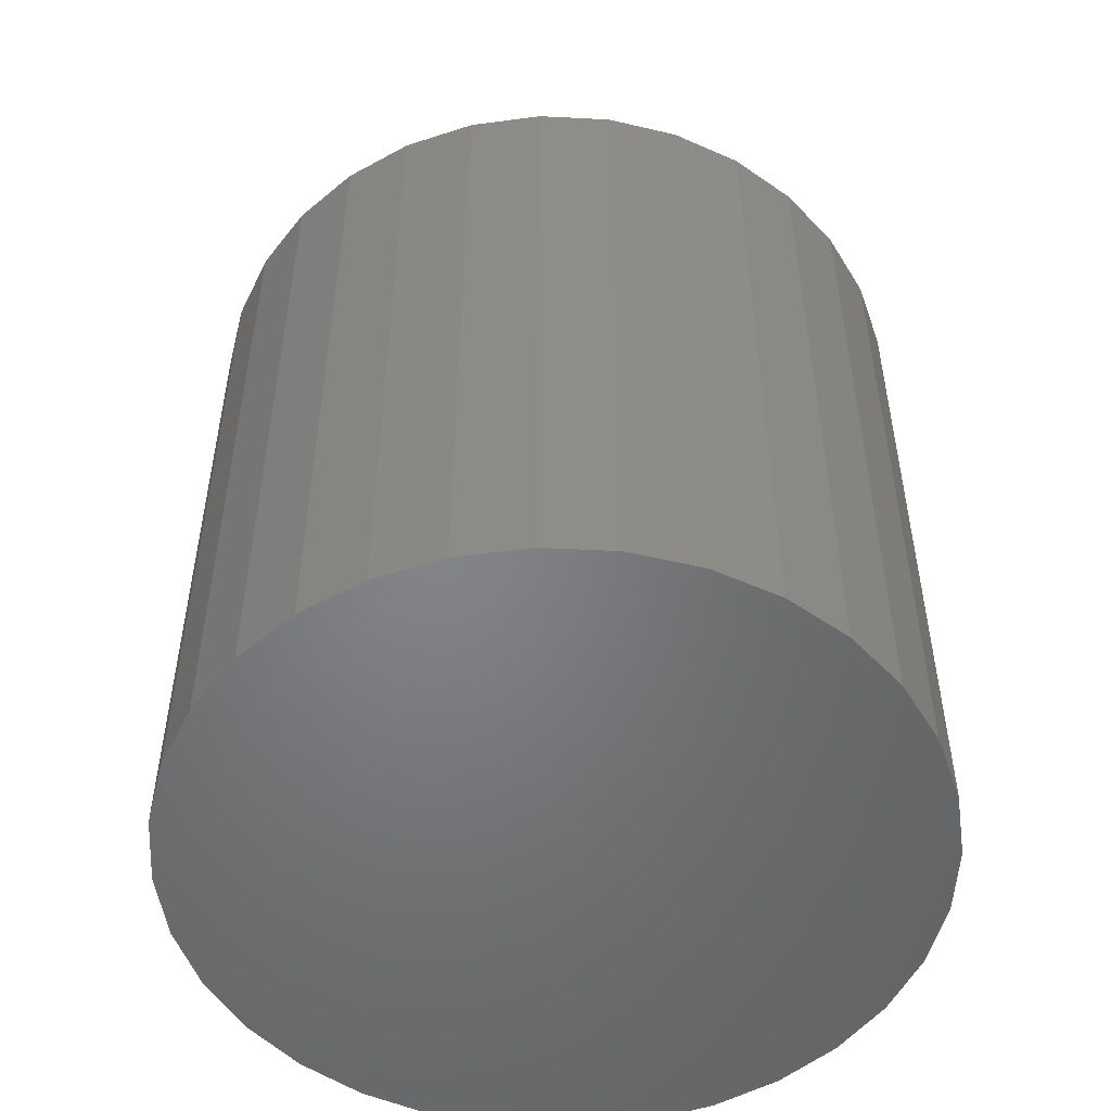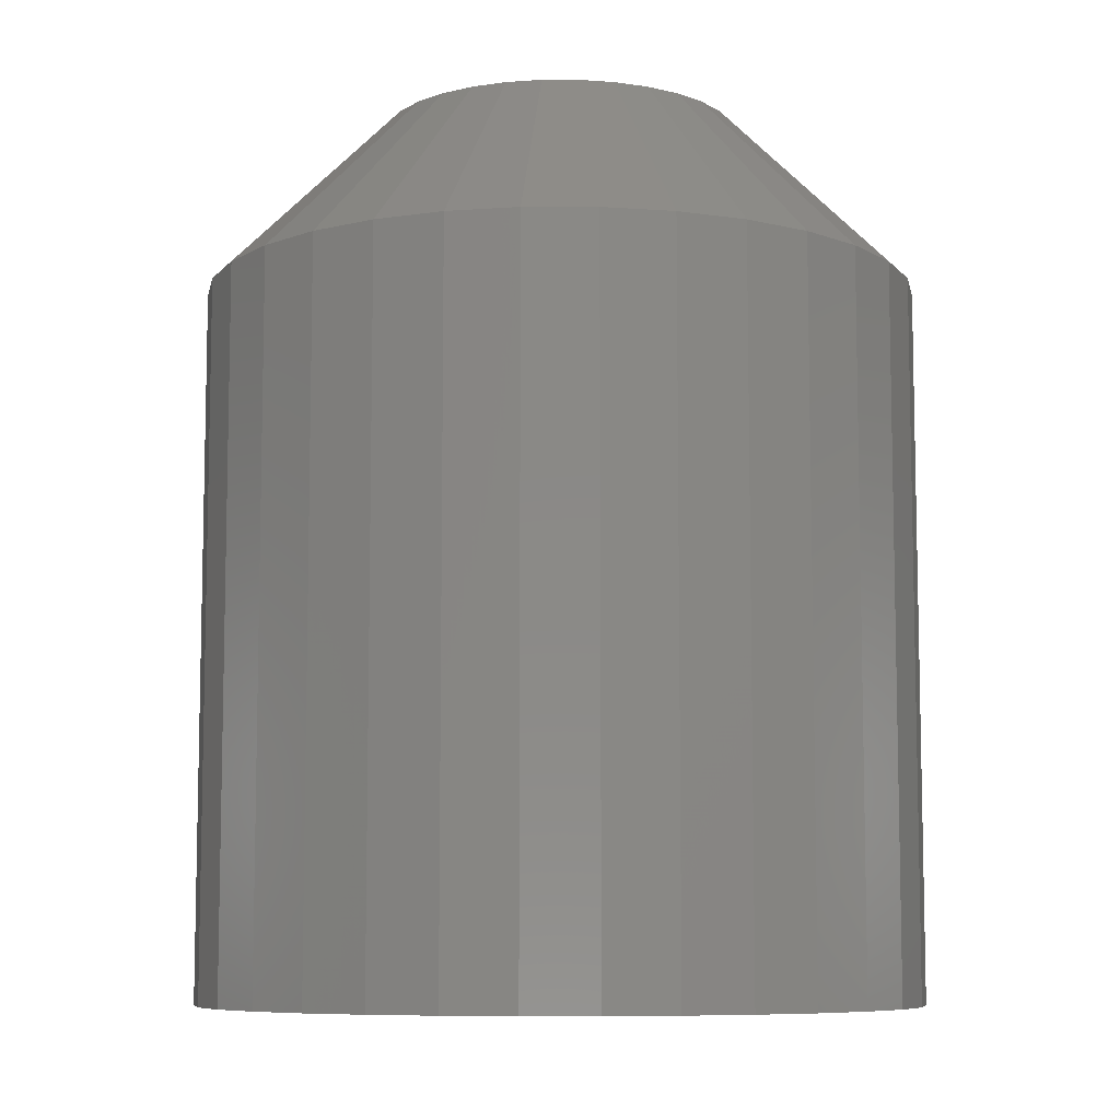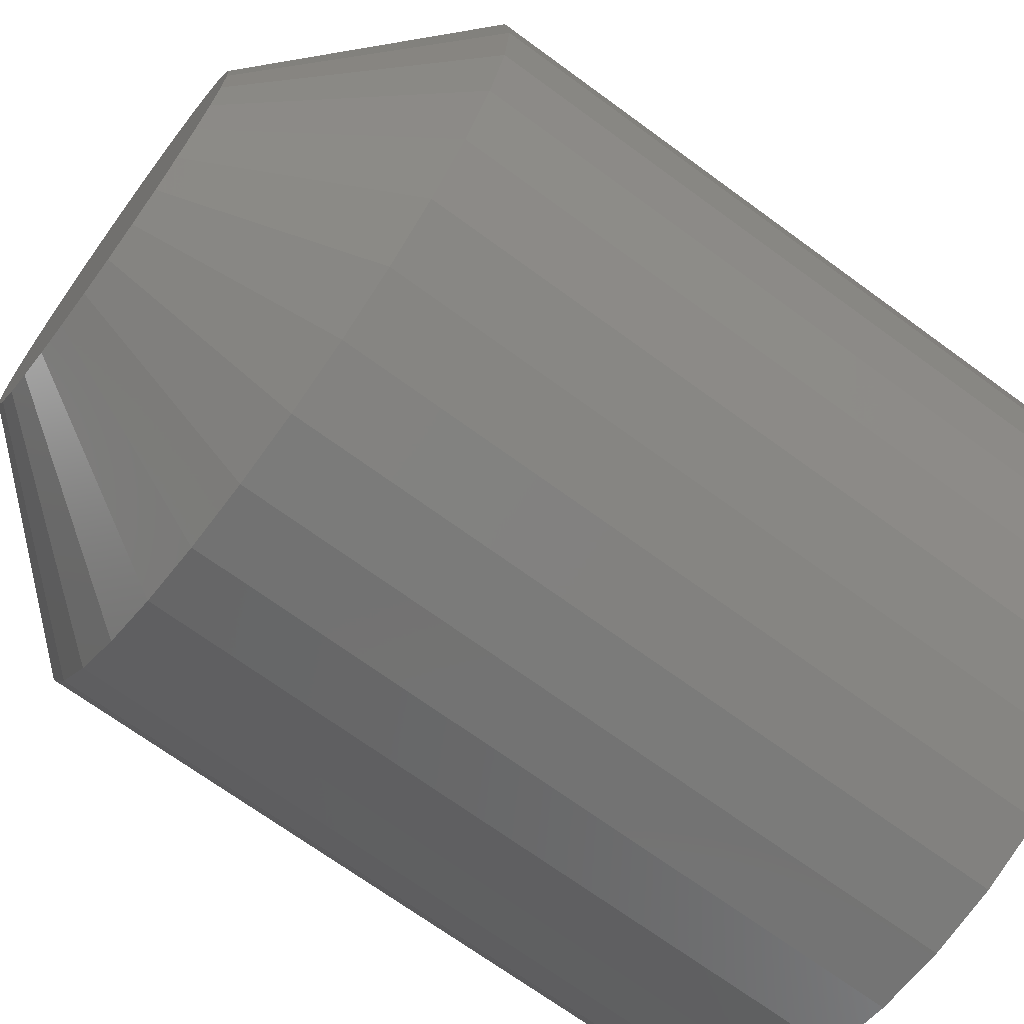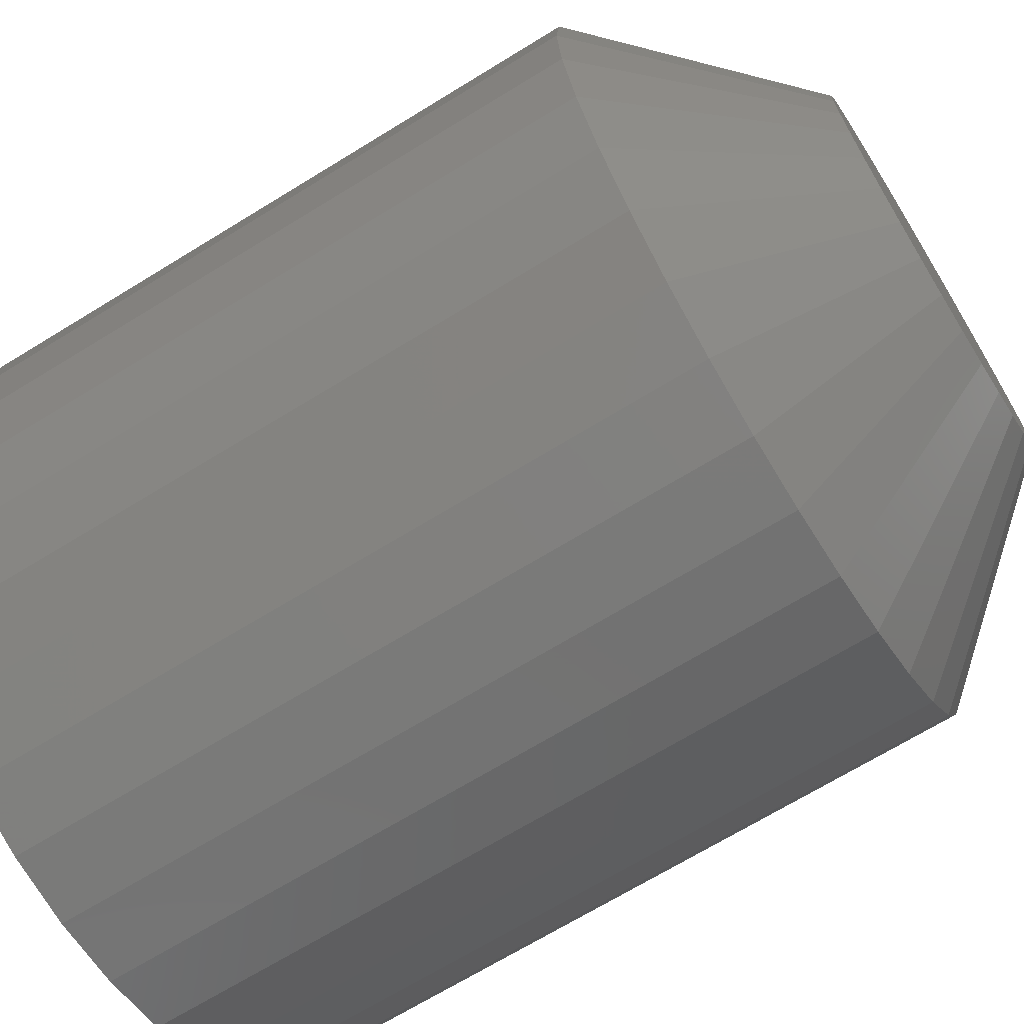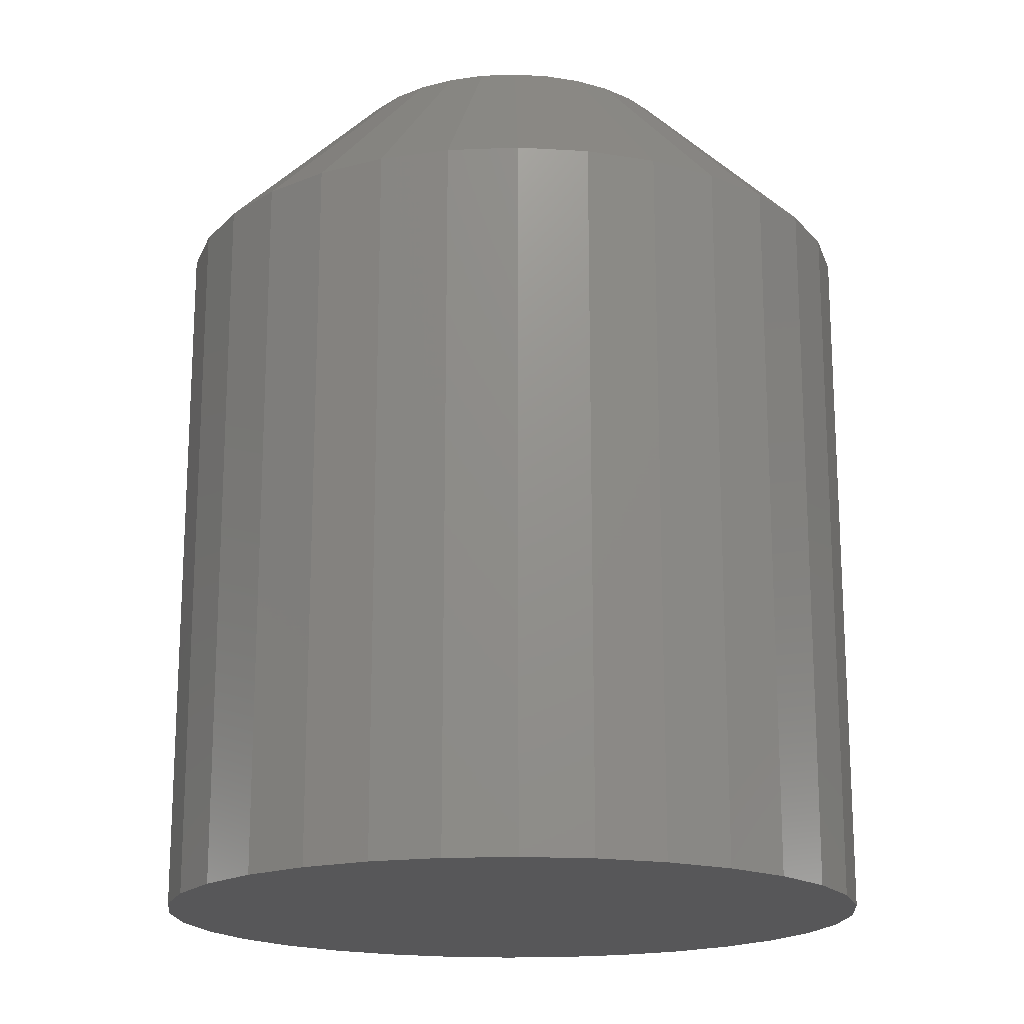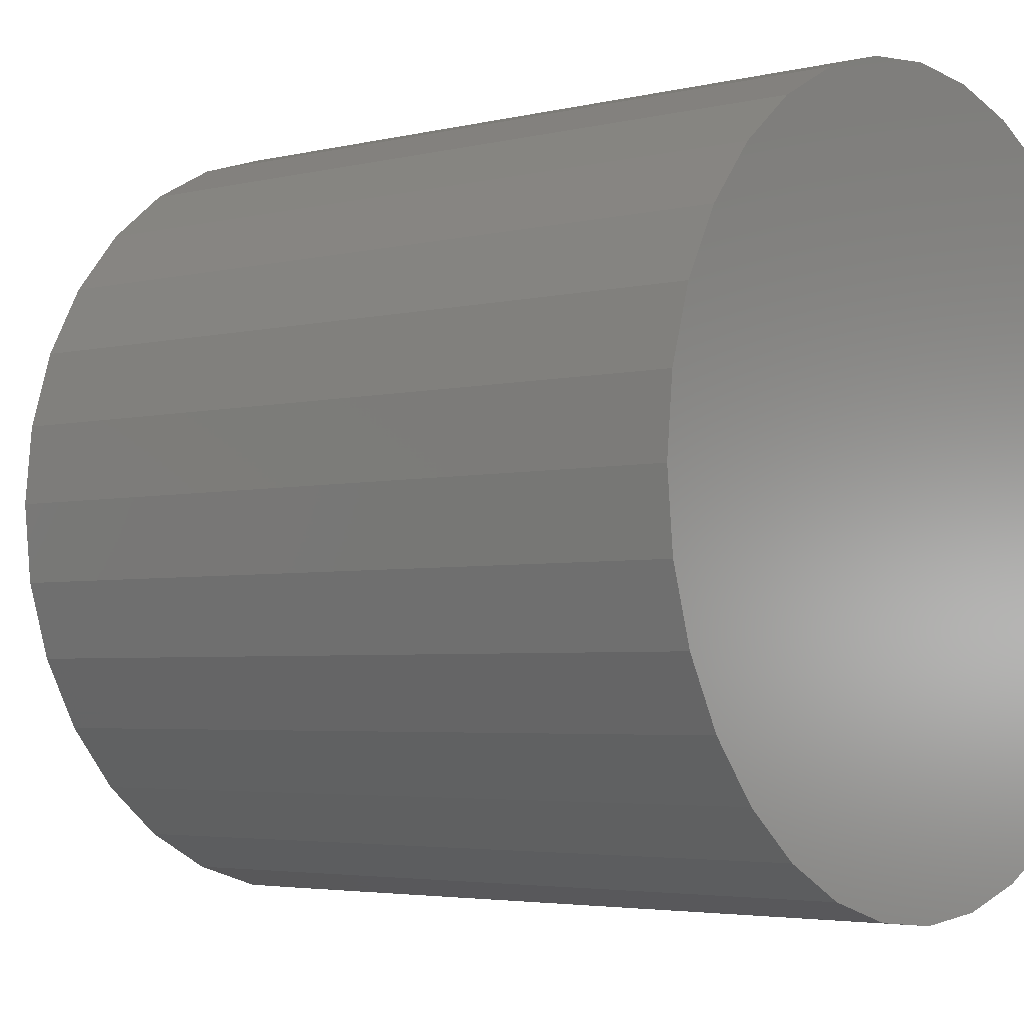
<metadata>
{"format":"stl","ext":"stl","renderer":"f3d","projection":"perspective","resolution":1024,"background":"white","views":[{"elev":-51.7,"azim":126.3,"up":"+Y"},{"elev":-8.2,"azim":-106.9,"up":"+Y"},{"elev":-69.5,"azim":-126.3,"up":"+Z"},{"elev":-69.0,"azim":121.6,"up":"+Z"},{"elev":-17.9,"azim":-34.7,"up":"+Y"},{"elev":-3.7,"azim":-50.4,"up":"+Z"}]}
</metadata>
<code>
# stl→obj: 96 verts, 188 faces
v 0.7179 0 0.04253
v 0.7027 0 0.04103
v 0.7032 0 0.04253
v 0.7184 0 0.04103
v 0.7025 0 0.03947
v 0.7184 0 0.03792
v 0.7032 0 0.03642
v 0.7027 0 0.03792
v 0.7179 0 0.03642
v 0.7039 0 0.03504
v 0.7172 0 0.03504
v 0.7049 0 0.03383
v 0.7061 0 0.03284
v 0.7162 0 0.03383
v 0.7075 0 0.0321
v 0.709 0 0.03165
v 0.7105 0 0.0315
v 0.715 0 0.03284
v 0.7121 0 0.03165
v 0.7136 0 0.0321
v 0.7185 0 0.03947
v 0.7172 0 0.04391
v 0.7039 0 0.04391
v 0.7049 0 0.04511
v 0.7061 0 0.04611
v 0.7075 0 0.04684
v 0.709 0 0.0473
v 0.7105 0 0.04745
v 0.7121 0 0.0473
v 0.7136 0 0.04684
v 0.715 0 0.04611
v 0.7162 0 0.04511
v 0.7263 -0.007812 0.03947
v 0.7263 -0.03906 0.03947
v 0.726 -0.007812 0.03639
v 0.726 -0.03906 0.03639
v 0.7251 -0.007812 0.03343
v 0.7251 -0.03906 0.03343
v 0.7237 -0.007812 0.0307
v 0.7237 -0.03906 0.0307
v 0.7217 -0.007812 0.02831
v 0.7217 -0.03906 0.02831
v 0.7193 -0.007812 0.02635
v 0.7193 -0.03906 0.02635
v 0.7166 -0.007812 0.02489
v 0.7166 -0.03906 0.02489
v 0.7136 -0.007812 0.02399
v 0.7136 -0.03906 0.02399
v 0.7105 -0.007812 0.02368
v 0.7105 -0.03906 0.02368
v 0.7074 -0.007812 0.02399
v 0.7074 -0.03906 0.02399
v 0.7045 -0.007812 0.02489
v 0.7045 -0.03906 0.02489
v 0.7018 -0.007812 0.02635
v 0.7018 -0.03906 0.02635
v 0.6994 -0.007812 0.02831
v 0.6994 -0.03906 0.02831
v 0.6974 -0.007812 0.0307
v 0.6974 -0.03906 0.0307
v 0.6959 -0.007812 0.03343
v 0.6959 -0.03906 0.03343
v 0.695 -0.007812 0.03639
v 0.695 -0.03906 0.03639
v 0.6947 -0.007812 0.03947
v 0.6947 -0.03906 0.03947
v 0.695 -0.007812 0.04255
v 0.695 -0.03906 0.04255
v 0.6959 -0.007812 0.04552
v 0.6959 -0.03906 0.04552
v 0.6974 -0.007812 0.04825
v 0.6974 -0.03906 0.04825
v 0.6994 -0.007812 0.05064
v 0.6994 -0.03906 0.05064
v 0.7018 -0.007812 0.0526
v 0.7018 -0.03906 0.0526
v 0.7045 -0.007812 0.05406
v 0.7045 -0.03906 0.05406
v 0.7074 -0.007812 0.05496
v 0.7074 -0.03906 0.05496
v 0.7105 -0.007812 0.05526
v 0.7105 -0.03906 0.05526
v 0.7136 -0.007812 0.05496
v 0.7136 -0.03906 0.05496
v 0.7166 -0.007812 0.05406
v 0.7166 -0.03906 0.05406
v 0.7193 -0.007812 0.0526
v 0.7193 -0.03906 0.0526
v 0.7217 -0.007812 0.05064
v 0.7217 -0.03906 0.05064
v 0.7237 -0.007812 0.04825
v 0.7237 -0.03906 0.04825
v 0.7251 -0.007812 0.04552
v 0.7251 -0.03906 0.04552
v 0.726 -0.007812 0.04255
v 0.726 -0.03906 0.04255
f 1 2 3
f 4 2 1
f 2 4 5
f 6 7 8
f 9 7 6
f 9 10 7
f 11 10 9
f 11 12 10
f 13 12 11
f 14 13 11
f 15 13 14
f 16 15 14
f 14 17 16
f 17 14 18
f 19 17 18
f 20 19 18
f 21 6 8
f 21 8 5
f 21 5 4
f 22 1 3
f 22 3 23
f 22 23 24
f 22 24 25
f 22 25 26
f 22 26 27
f 22 27 28
f 22 28 29
f 22 29 30
f 22 30 31
f 22 31 32
f 33 34 35
f 35 34 36
f 35 36 37
f 37 36 38
f 37 38 39
f 39 38 40
f 39 40 41
f 41 40 42
f 41 42 43
f 43 42 44
f 43 44 45
f 45 44 46
f 45 46 47
f 47 46 48
f 47 48 49
f 49 48 50
f 49 50 51
f 51 50 52
f 51 52 53
f 53 52 54
f 53 54 55
f 55 54 56
f 55 56 57
f 57 56 58
f 57 58 59
f 59 58 60
f 59 60 61
f 61 60 62
f 61 62 63
f 63 62 64
f 63 64 65
f 65 64 66
f 65 66 67
f 67 66 68
f 67 68 69
f 69 68 70
f 69 70 71
f 71 70 72
f 71 72 73
f 73 72 74
f 73 74 75
f 75 74 76
f 75 76 77
f 77 76 78
f 77 78 79
f 79 78 80
f 79 80 81
f 81 80 82
f 81 82 83
f 83 82 84
f 83 84 85
f 85 84 86
f 85 86 87
f 87 86 88
f 87 88 89
f 89 88 90
f 89 90 91
f 91 90 92
f 91 92 93
f 93 92 94
f 93 94 95
f 95 94 96
f 95 96 33
f 33 96 34
f 21 95 33
f 21 4 95
f 65 2 5
f 65 67 2
f 1 93 95
f 1 95 4
f 22 89 91
f 91 93 22
f 22 93 1
f 30 85 87
f 30 87 31
f 87 32 31
f 29 81 83
f 83 85 29
f 29 85 30
f 26 77 79
f 26 79 27
f 79 28 27
f 25 73 75
f 75 77 25
f 25 77 26
f 3 69 71
f 3 71 23
f 71 24 23
f 67 69 2
f 2 69 3
f 89 22 32
f 32 87 89
f 81 29 28
f 28 79 81
f 73 25 24
f 24 71 73
f 5 63 65
f 5 8 63
f 33 6 21
f 33 35 6
f 7 61 63
f 7 63 8
f 10 57 59
f 59 61 10
f 10 61 7
f 15 53 55
f 15 55 13
f 55 12 13
f 16 49 51
f 51 53 16
f 16 53 15
f 20 45 47
f 20 47 19
f 47 17 19
f 18 41 43
f 43 45 18
f 18 45 20
f 9 37 39
f 9 39 11
f 39 14 11
f 35 37 6
f 6 37 9
f 57 10 12
f 12 55 57
f 49 16 17
f 17 47 49
f 41 18 14
f 14 39 41
f 90 74 72
f 90 72 92
f 92 72 70
f 92 70 94
f 38 60 40
f 40 60 58
f 40 58 42
f 42 58 56
f 42 56 44
f 56 54 44
f 44 54 52
f 44 52 46
f 52 50 46
f 46 50 48
f 88 86 84
f 88 84 82
f 88 82 80
f 88 80 78
f 88 78 76
f 88 76 74
f 88 74 90
f 94 70 96
f 96 70 68
f 96 68 34
f 34 68 66
f 34 66 36
f 36 66 64
f 36 64 38
f 38 64 62
f 38 62 60

</code>
